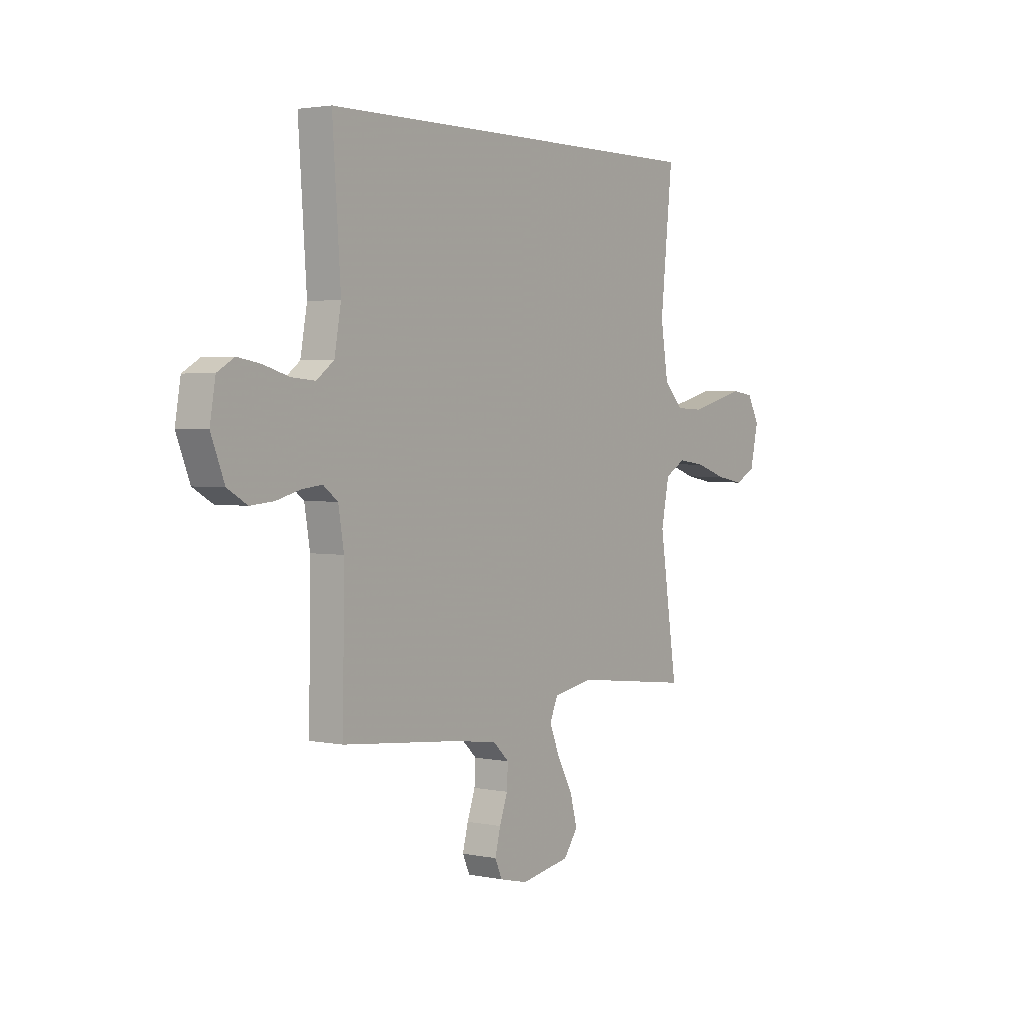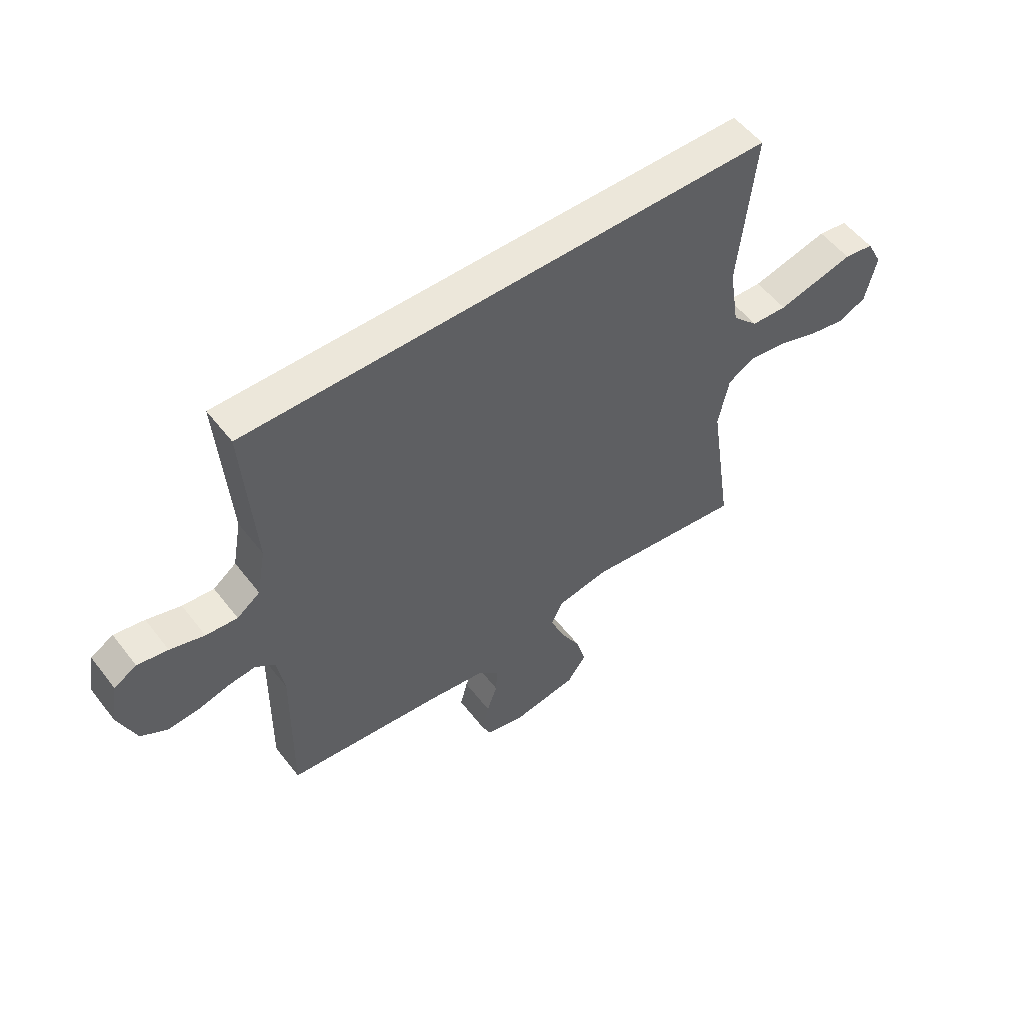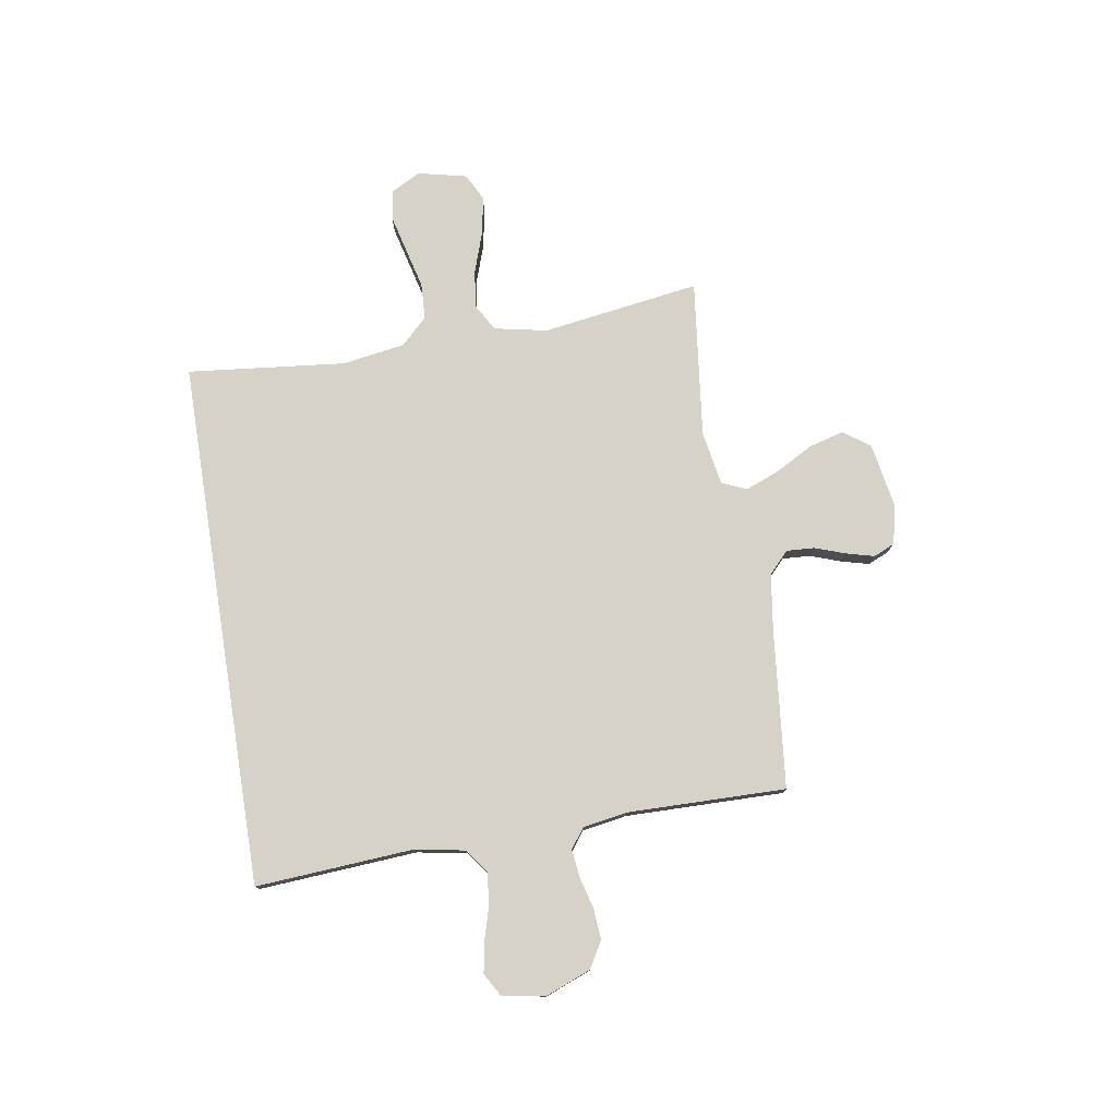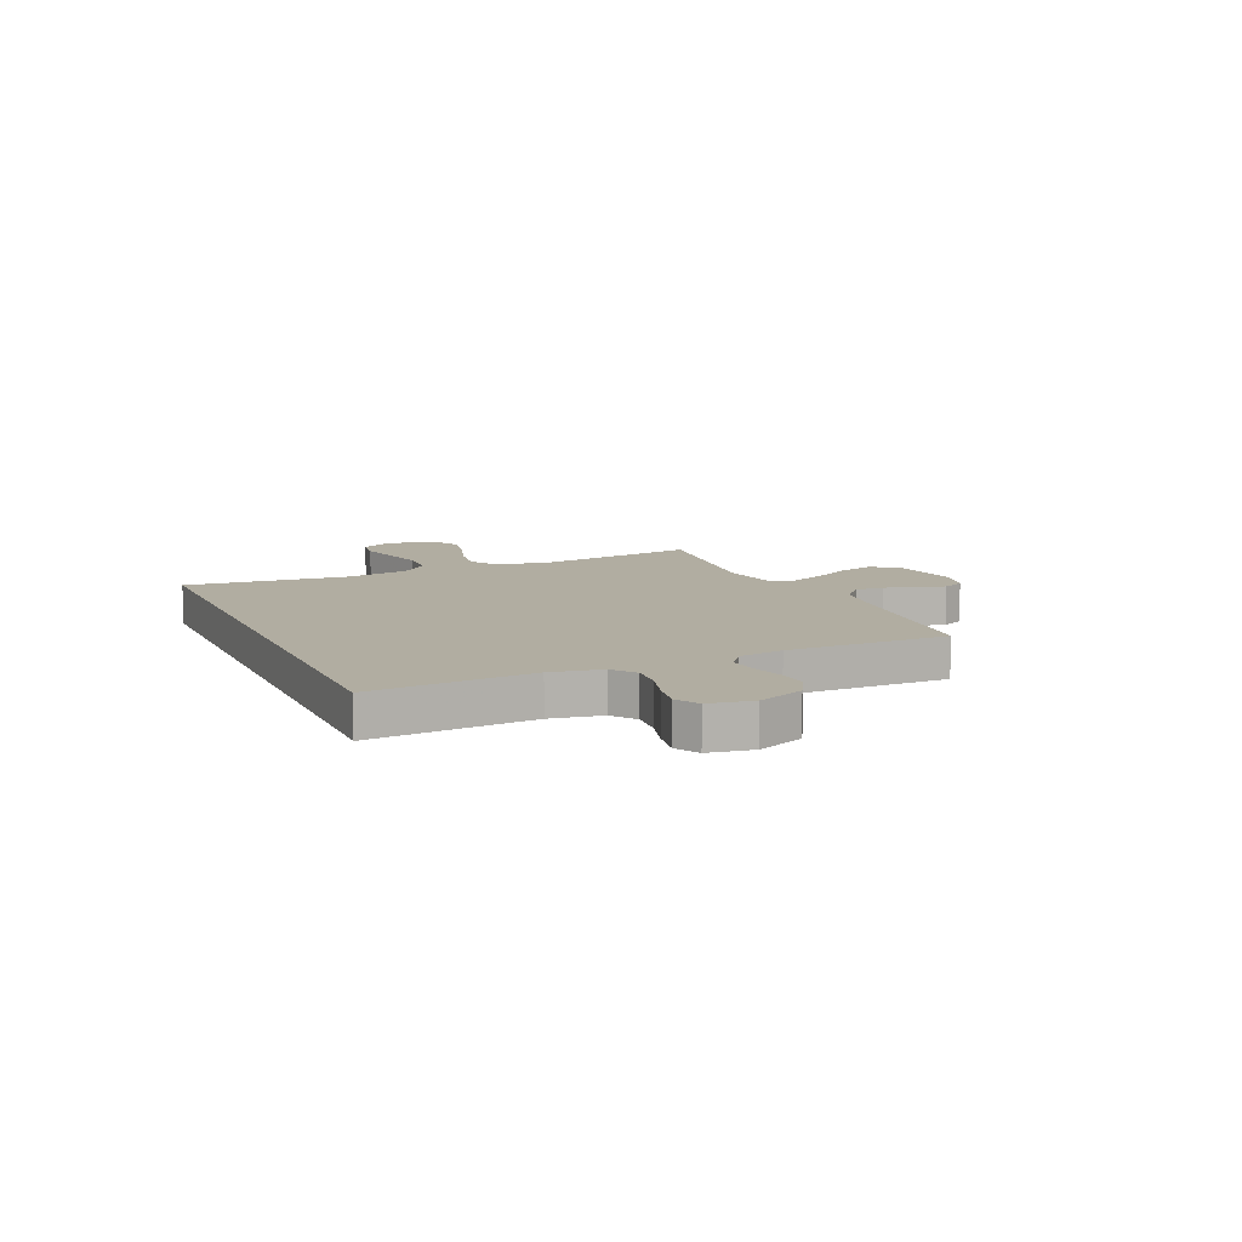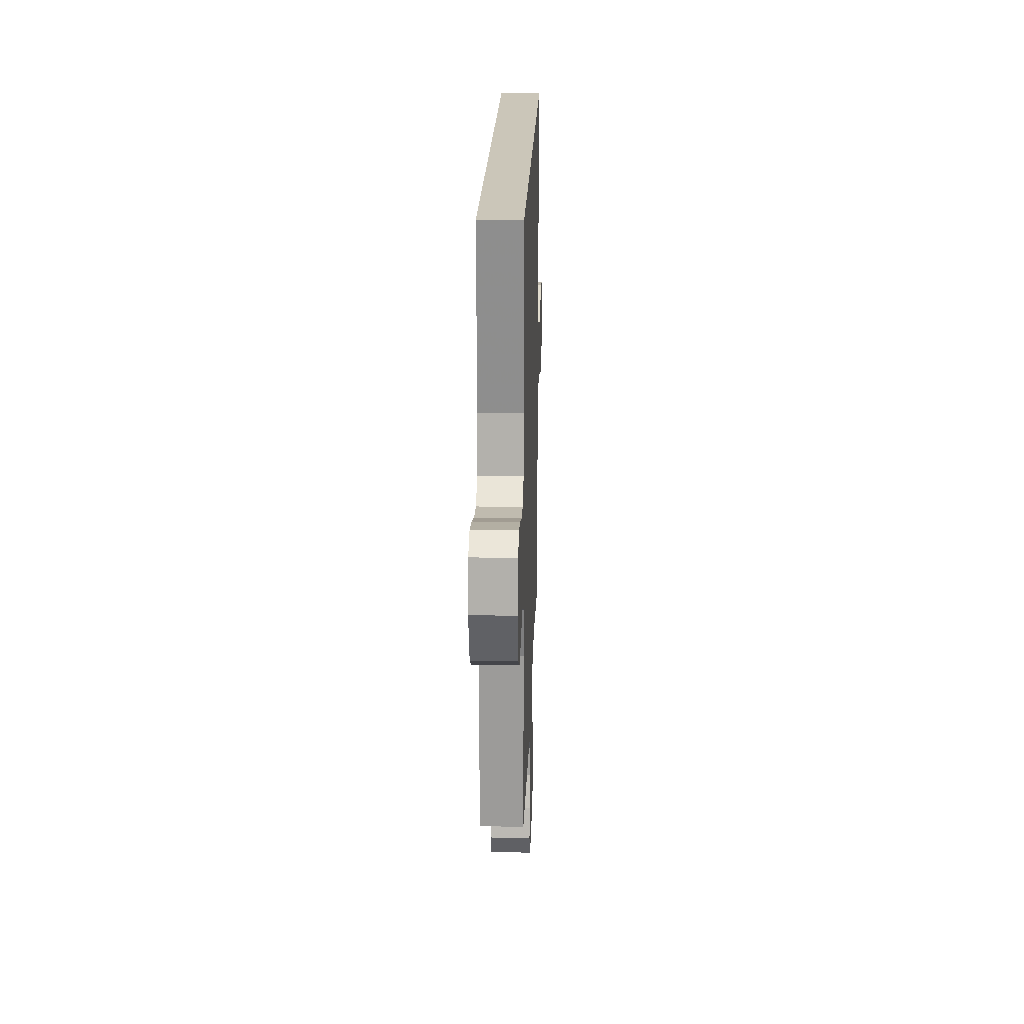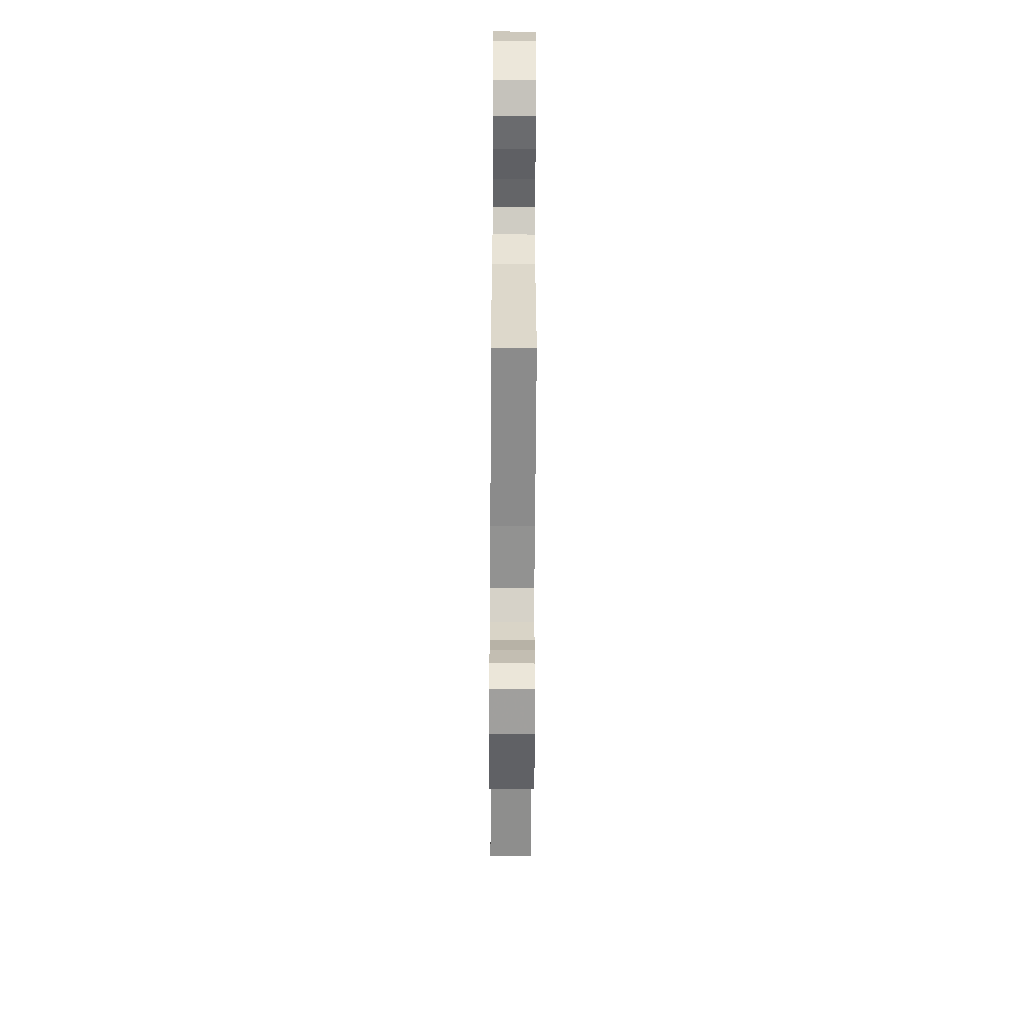
<metadata>
{"format":"obj","ext":"obj","renderer":"f3d","projection":"perspective","resolution":1024,"background":"white","views":[{"elev":2.6,"azim":125.5,"up":"+Z"},{"elev":54.1,"azim":143.1,"up":"+Z"},{"elev":77.5,"azim":80.9,"up":"+Y"},{"elev":10.4,"azim":65.9,"up":"+Y"},{"elev":20.8,"azim":91.9,"up":"+Z"},{"elev":-58.2,"azim":89.7,"up":"+Z"}]}
</metadata>
<code>
v -0.5 0.07 -0.5
v -0.455 0.07 -0.2
v -0.475 0.07 -0.1
v -0.527 0.07 -0.07
v -0.598 0.07 -0.08
v -0.675 0.07 -0.106
v -0.746 0.07 -0.119
v -0.798 0.07 -0.093
v -0.819 0.07 0
v -0.789 0.07 0.057
v -0.733 0.07 0.065
v -0.662 0.07 0.047
v -0.587 0.07 0.028
v -0.519 0.07 0.031
v -0.47 0.07 0.081
v -0.451 0.07 0.2
v -0.482 0.07 0.5
v 0.522 0.07 0.5
v 0.501 0.07 0.2
v 0.518 0.07 0.106
v 0.562 0.07 0.073
v 0.622 0.07 0.078
v 0.687 0.07 0.097
v 0.745 0.07 0.107
v 0.788 0.07 0.082
v 0.802 0.07 0
v 0.768 0.07 -0.086
v 0.718 0.07 -0.115
v 0.659 0.07 -0.11
v 0.599 0.07 -0.094
v 0.547 0.07 -0.088
v 0.51 0.07 -0.116
v 0.496 0.07 -0.2
v 0.5 0.07 -0.5
v 0.2 0.07 -0.53
v 0.093 0.07 -0.545
v 0.053 0.07 -0.583
v 0.056 0.07 -0.636
v 0.076 0.07 -0.693
v 0.09 0.07 -0.747
v 0.072 0.07 -0.787
v 0 0.07 -0.804
v -0.125 0.07 -0.782
v -0.161 0.07 -0.732
v -0.143 0.07 -0.666
v -0.104 0.07 -0.595
v -0.078 0.07 -0.53
v -0.099 0.07 -0.483
v -0.2 0.07 -0.465
v -0.5 0 -0.5
v -0.455 0 -0.2
v -0.475 0 -0.1
v -0.527 0 -0.07
v -0.598 0 -0.08
v -0.675 0 -0.106
v -0.746 0 -0.119
v -0.798 0 -0.093
v -0.819 0 0
v -0.789 0 0.057
v -0.733 0 0.065
v -0.662 0 0.047
v -0.587 0 0.028
v -0.519 0 0.031
v -0.47 0 0.081
v -0.451 0 0.2
v -0.482 0 0.5
v 0.522 0 0.5
v 0.501 0 0.2
v 0.518 0 0.106
v 0.562 0 0.073
v 0.622 0 0.078
v 0.687 0 0.097
v 0.745 0 0.107
v 0.788 0 0.082
v 0.802 0 0
v 0.768 0 -0.086
v 0.718 0 -0.115
v 0.659 0 -0.11
v 0.599 0 -0.094
v 0.547 0 -0.088
v 0.51 0 -0.116
v 0.496 0 -0.2
v 0.5 0 -0.5
v 0.2 0 -0.53
v 0.093 0 -0.545
v 0.053 0 -0.583
v 0.056 0 -0.636
v 0.076 0 -0.693
v 0.09 0 -0.747
v 0.072 0 -0.787
v 0 0 -0.804
v -0.125 0 -0.782
v -0.161 0 -0.732
v -0.143 0 -0.666
v -0.104 0 -0.595
v -0.078 0 -0.53
v -0.099 0 -0.483
v -0.2 0 -0.465
f 44 45 46
f 43 44 46
f 42 43 46
f 41 42 46
f 40 41 46
f 39 40 46
f 38 39 46
f 37 38 46 47
f 36 37 47 48
f 33 34 35
f 35 36 48
f 33 35 48
f 32 33 48
f 28 29 30
f 27 28 30
f 26 27 30
f 25 26 30
f 24 25 30
f 23 24 30
f 22 23 30
f 21 22 30 31
f 32 48 49
f 31 32 49
f 21 31 49
f 20 21 49
f 16 17 18 19
f 10 11 12
f 9 10 12
f 8 9 12
f 7 8 12
f 6 7 12
f 5 6 12
f 4 5 12 13
f 3 4 13 14
f 49 1 2
f 20 49 2
f 19 20 2
f 19 2 3
f 16 19 3
f 15 16 3
f 3 14 15
f 95 94 93
f 95 93 92
f 95 92 91
f 95 91 90
f 95 90 89
f 95 89 88
f 95 88 87
f 96 95 87 86
f 97 96 86 85
f 84 83 82
f 97 85 84
f 97 84 82
f 97 82 81
f 79 78 77
f 79 77 76
f 79 76 75
f 79 75 74
f 79 74 73
f 79 73 72
f 79 72 71
f 80 79 71 70
f 98 97 81
f 98 81 80
f 98 80 70
f 98 70 69
f 68 67 66 65
f 61 60 59
f 61 59 58
f 61 58 57
f 61 57 56
f 61 56 55
f 61 55 54
f 62 61 54 53
f 63 62 53 52
f 51 50 98
f 51 98 69
f 51 69 68
f 52 51 68
f 52 68 65
f 52 65 64
f 64 63 52
f 1 50 51 2
f 2 51 52 3
f 3 52 53 4
f 4 53 54 5
f 5 54 55 6
f 6 55 56 7
f 7 56 57 8
f 8 57 58 9
f 9 58 59 10
f 10 59 60 11
f 11 60 61 12
f 12 61 62 13
f 13 62 63 14
f 14 63 64 15
f 15 64 65 16
f 16 65 66 17
f 17 66 67 18
f 18 67 68 19
f 19 68 69 20
f 20 69 70 21
f 21 70 71 22
f 22 71 72 23
f 23 72 73 24
f 24 73 74 25
f 25 74 75 26
f 26 75 76 27
f 27 76 77 28
f 28 77 78 29
f 29 78 79 30
f 30 79 80 31
f 31 80 81 32
f 32 81 82 33
f 33 82 83 34
f 34 83 84 35
f 35 84 85 36
f 36 85 86 37
f 37 86 87 38
f 38 87 88 39
f 39 88 89 40
f 40 89 90 41
f 41 90 91 42
f 42 91 92 43
f 43 92 93 44
f 44 93 94 45
f 45 94 95 46
f 46 95 96 47
f 47 96 97 48
f 48 97 98 49
f 49 98 50 1

</code>
